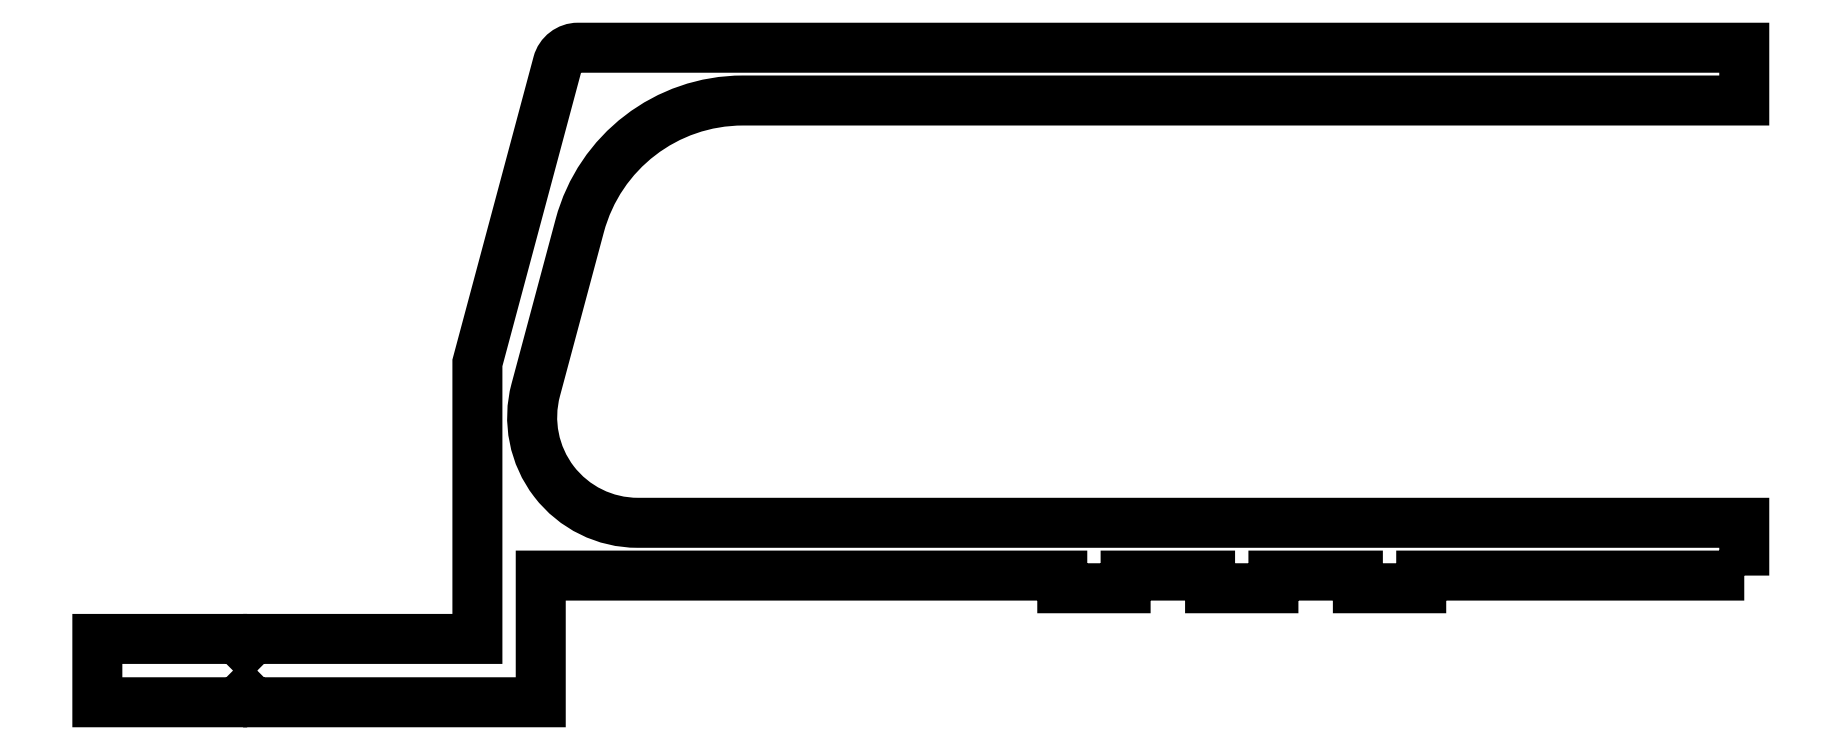
<metadata>
{"format":"dxf","ext":"dxf","renderer":"ezdxf+matplotlib","layout":"modelspace","background":"white","min_lineweight":24,"dpi":150}
</metadata>
<code>
0
SECTION
2
ENTITIES
0
POLYLINE
8
0
66
     1
10
0
20
0
30
0
70
     1
0
VERTEX
8
0
10
382.5
20
212.8
30
0
0
VERTEX
8
0
10
374.8
20
212.8
30
0
0
VERTEX
8
0
10
374.8
20
212.5
30
0
0
VERTEX
8
0
10
373.3
20
212.5
30
0
0
VERTEX
8
0
10
373.3
20
212.8
30
0
0
VERTEX
8
0
10
371.3
20
212.8
30
0
0
VERTEX
8
0
10
371.3
20
212.5
30
0
0
VERTEX
8
0
10
369.8
20
212.5
30
0
0
VERTEX
8
0
10
369.8
20
212.8
30
0
0
VERTEX
8
0
10
367.8
20
212.8
30
0
0
VERTEX
8
0
10
367.8
20
212.5
30
0
0
VERTEX
8
0
10
366.3
20
212.5
30
0
0
VERTEX
8
0
10
366.3
20
212.8
30
0
0
VERTEX
8
0
10
354
20
212.8
30
0
0
VERTEX
8
0
10
354
20
209.8
30
0
0
VERTEX
8
0
10
347.2
20
209.8
30
0
0
VERTEX
8
0
10
347
20
210
30
0
0
VERTEX
8
0
10
346.8
20
209.8
30
0
0
VERTEX
8
0
10
343.5
20
209.8
30
0
0
VERTEX
8
0
10
343.5
20
211.3
30
0
0
VERTEX
8
0
10
346.8
20
211.3
30
0
0
VERTEX
8
0
10
347
20
211.1
30
0
0
VERTEX
8
0
10
347.2
20
211.3
30
0
0
VERTEX
8
0
10
352.5
20
211.3
30
0
0
VERTEX
8
0
10
352.5
20
217.8
30
0
0
VERTEX
8
0
10
354.4
20
224.9
30
0
42
-0.3395
0
VERTEX
8
0
10
354.8
20
225.3
30
0
0
VERTEX
8
0
10
382.5
20
225.3
30
0
0
VERTEX
8
0
10
382.5
20
224
30
0
0
VERTEX
8
0
10
358.8
20
224
30
0
42
0.3395
0
VERTEX
8
0
10
354.9
20
221.1
30
0
0
VERTEX
8
0
10
353.8
20
217.2
30
0
42
0.4931
0
VERTEX
8
0
10
356.3
20
214
30
0
0
VERTEX
8
0
10
382.5
20
214
30
0
0
SEQEND
8
0
0
ENDSEC
0
EOF

</code>
